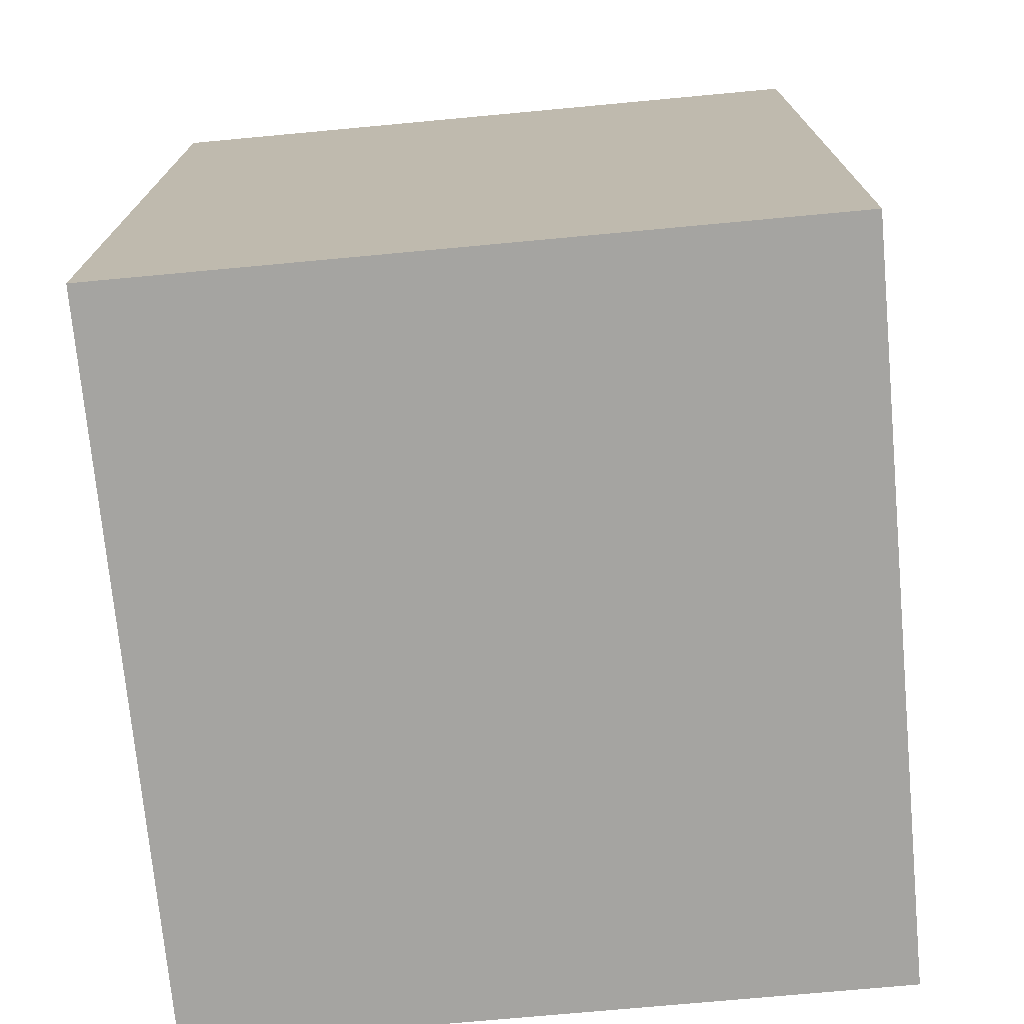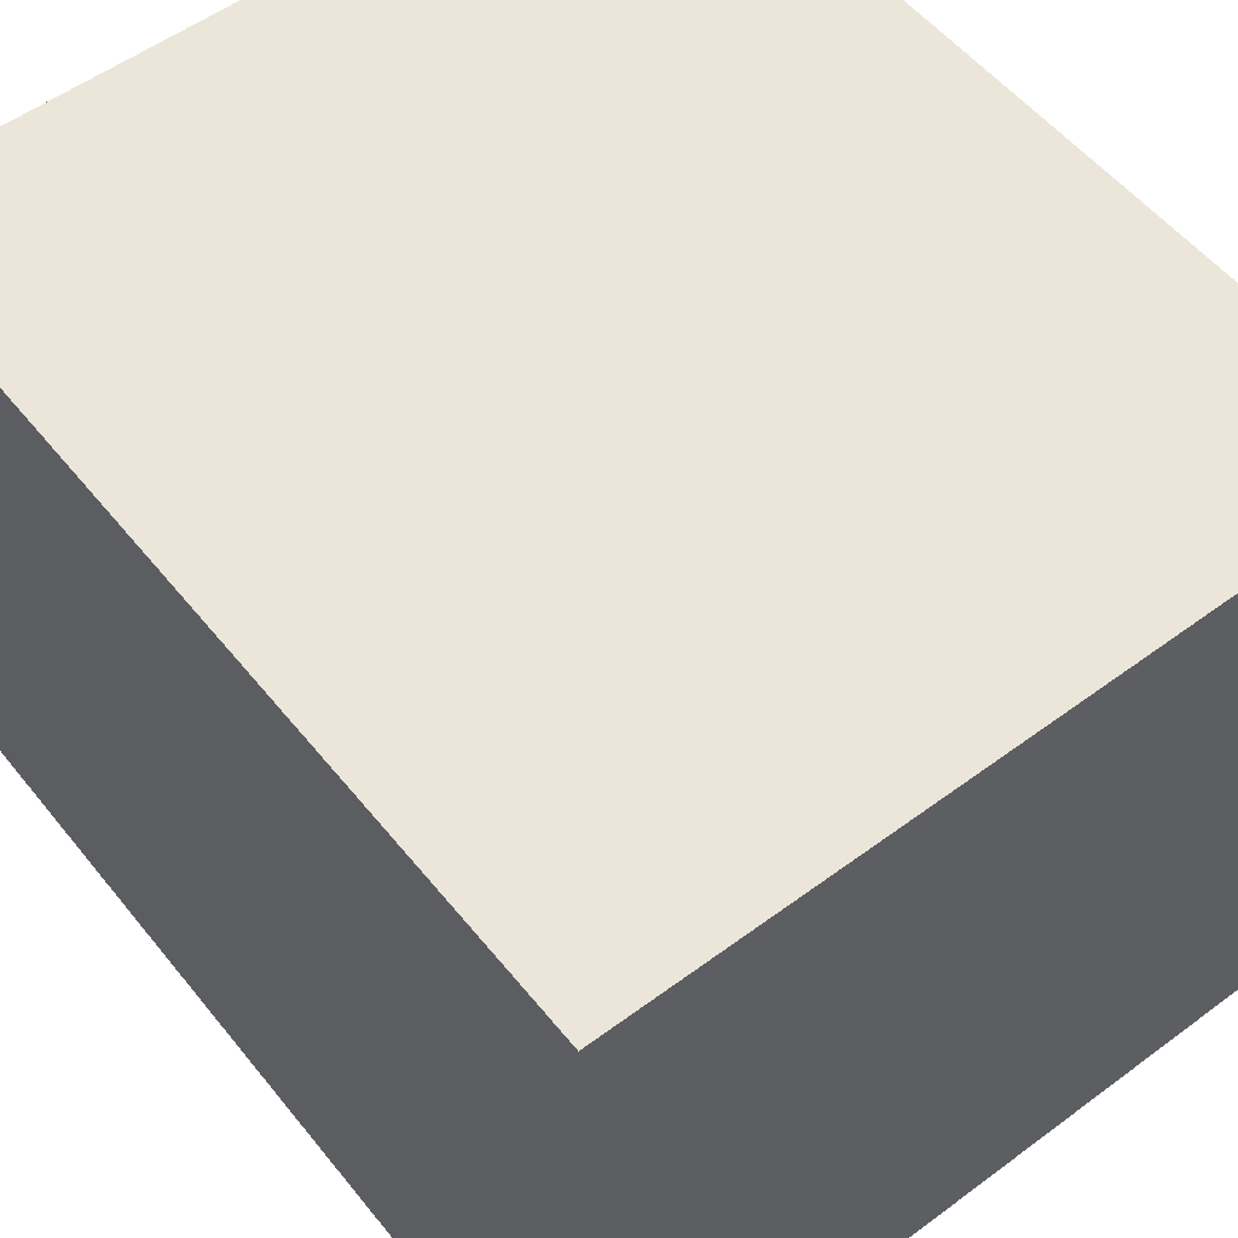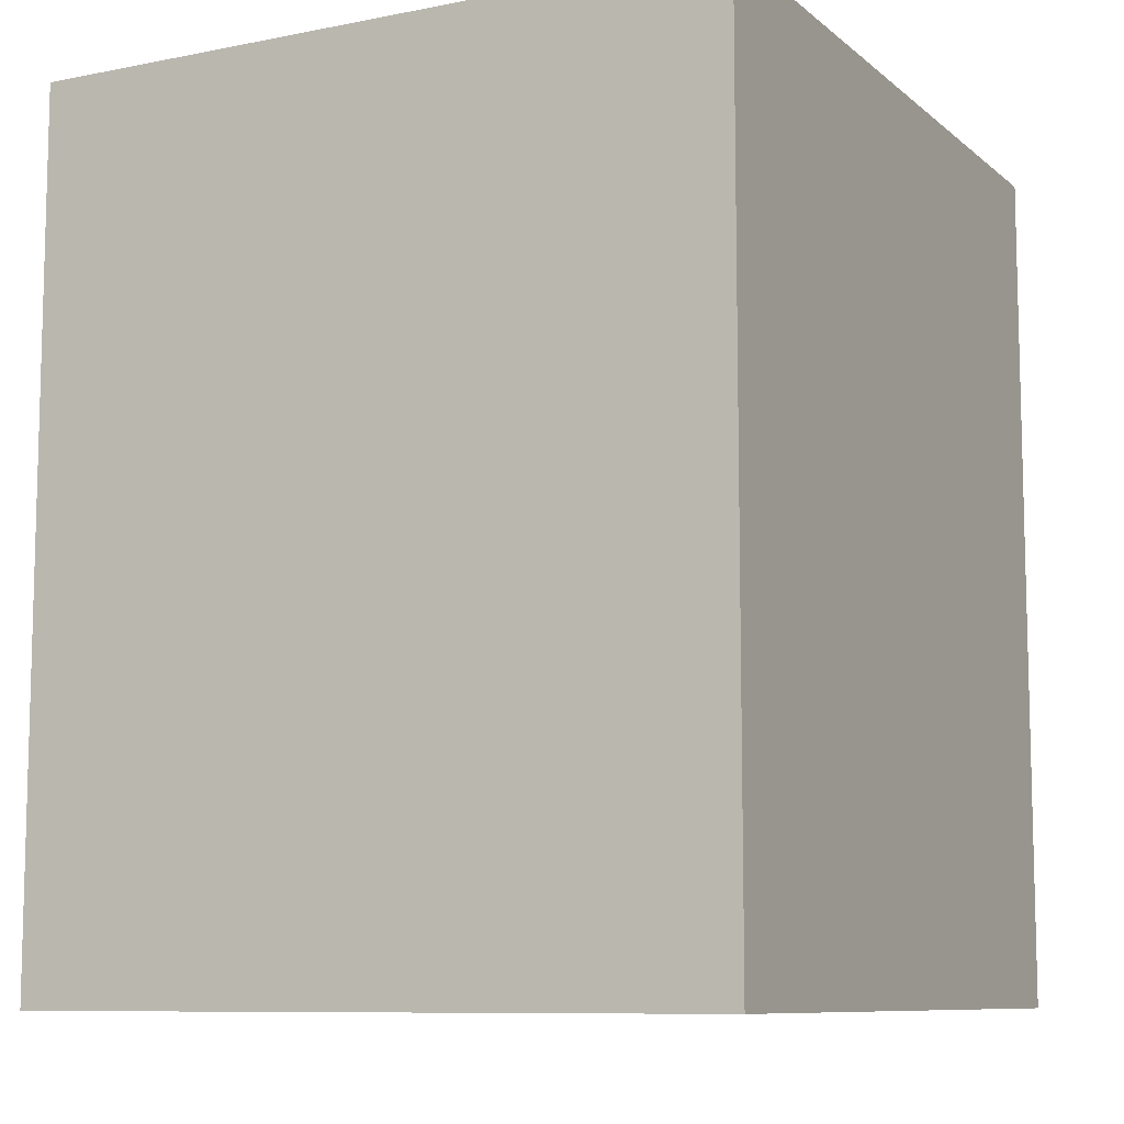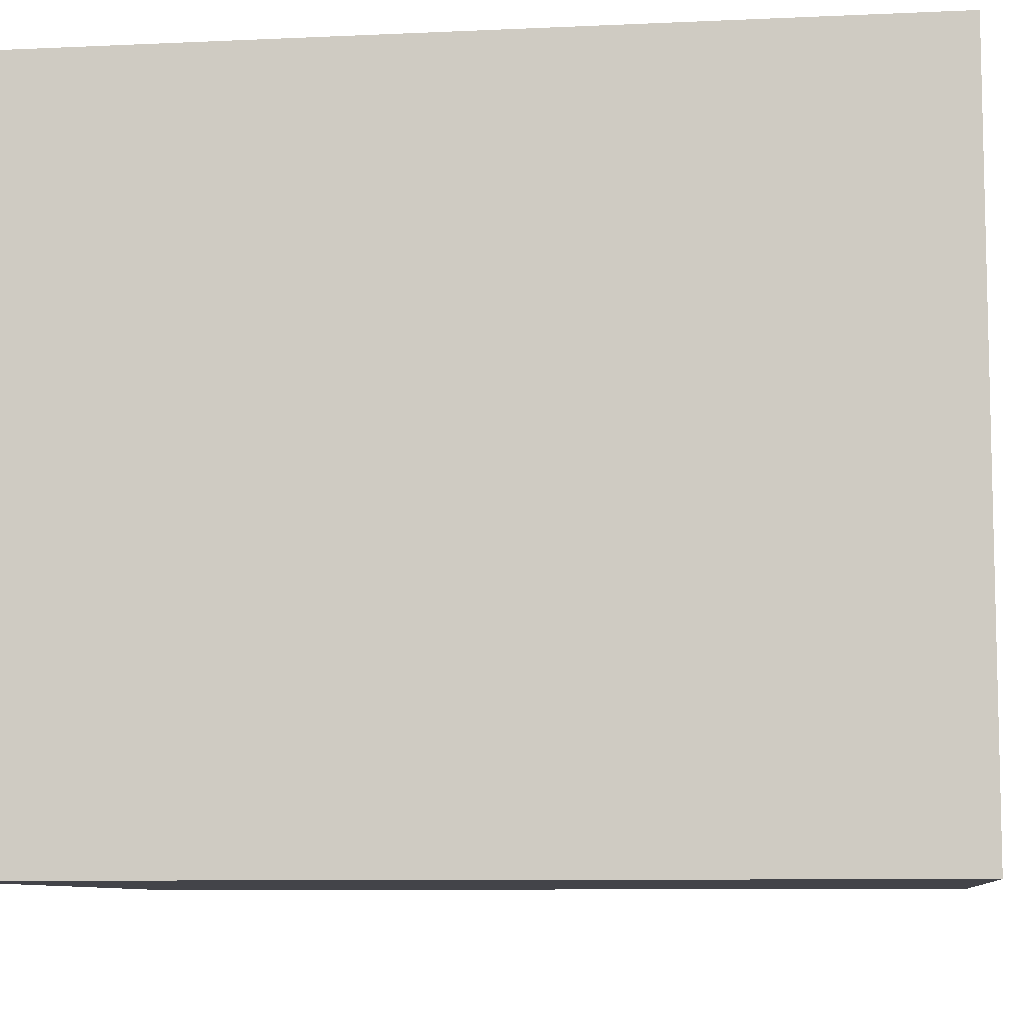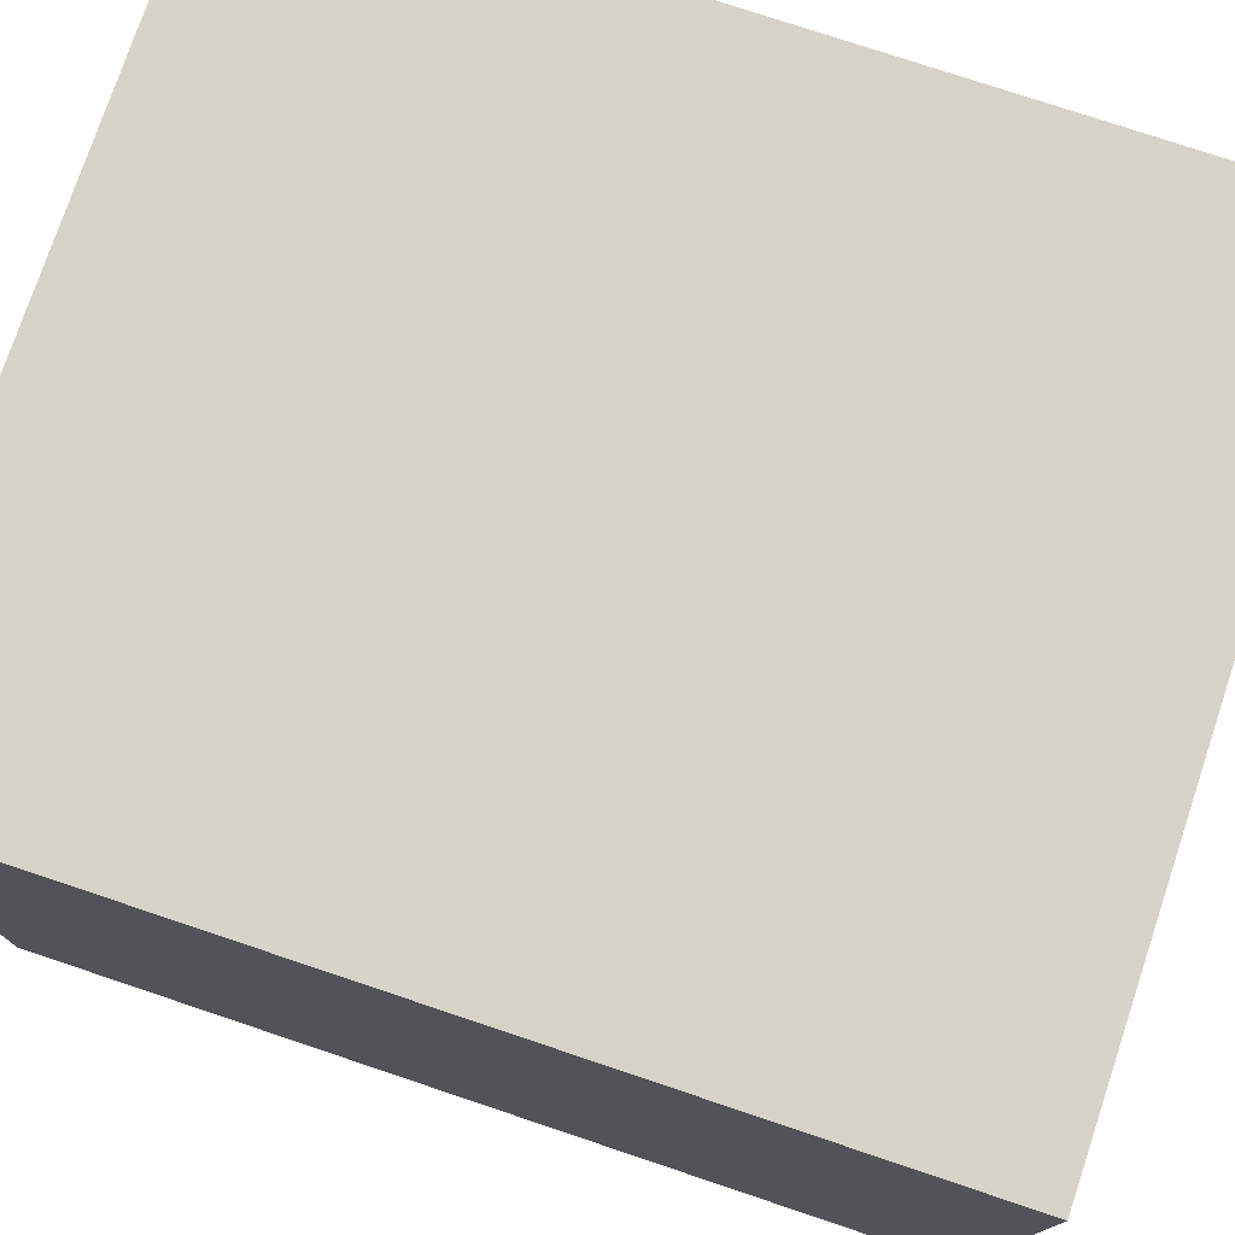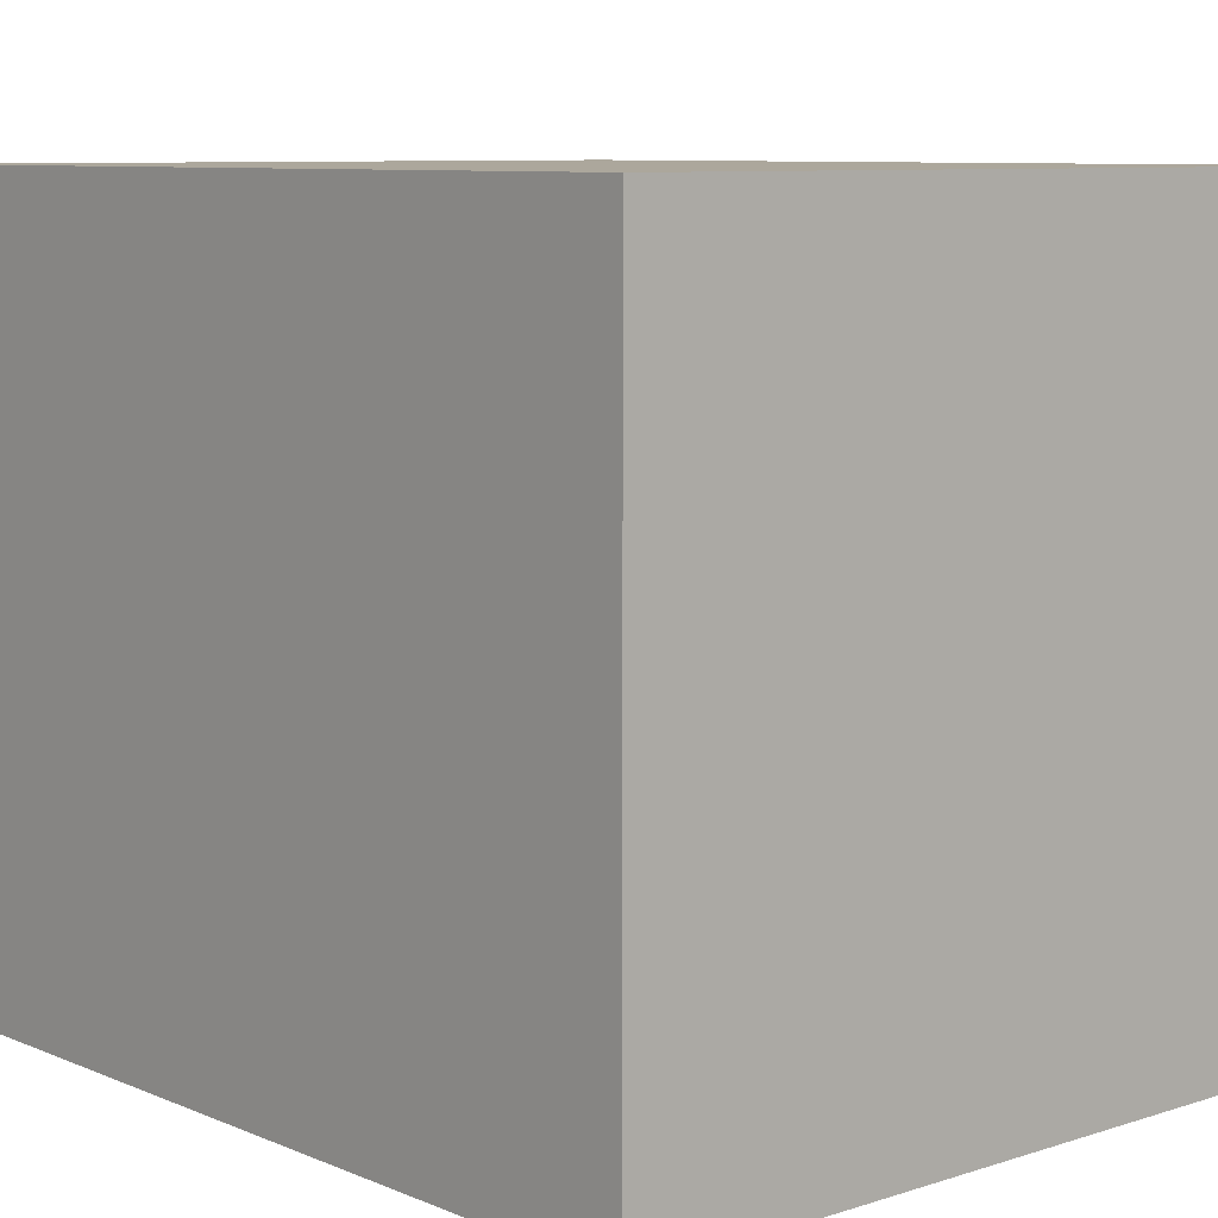
<metadata>
{"format":"obj","ext":"obj","renderer":"f3d","projection":"perspective","resolution":1024,"background":"white","views":[{"elev":-73.3,"azim":-84.7,"up":"+Y"},{"elev":54.6,"azim":141.9,"up":"+Z"},{"elev":-9.2,"azim":117.6,"up":"+Y"},{"elev":-8.5,"azim":-82.8,"up":"+Z"},{"elev":76.5,"azim":108.5,"up":"+Z"},{"elev":8.3,"azim":-41.4,"up":"+Z"}]}
</metadata>
<code>
g Peen_R
v 0.03527 -0.002963 0.06649
v 0.03527 0.0795 -0.000692
v 0.03527 -0.002963 -0.000692
v 0.03527 0.0795 0.06649
v -0.03527 -0.002963 0.06649
v -0.03527 0.0795 -0.000692
v -0.03527 0.0795 0.06649
v -0.03527 -0.002963 -0.000692
v -0.03527 -0.002963 -0.000692
v 0.03527 0.0795 -0.000692
v -0.03527 0.0795 -0.000692
v 0.03527 -0.002963 -0.000692
v -0.03527 -0.002963 0.06649
v 0.03527 -0.002963 -0.000692
v -0.03527 -0.002963 -0.000692
v 0.03527 -0.002963 0.06649
v -0.03527 0.0795 0.06649
v 0.03527 -0.002963 0.06649
v -0.03527 -0.002963 0.06649
v 0.03527 0.0795 0.06649
v -0.03527 0.0795 -0.000692
v 0.03527 0.0795 0.06649
v -0.03527 0.0795 0.06649
v 0.03527 0.0795 -0.000692
f -22 -23 -24
f -21 -24 -23
f -18 -19 -20
f -17 -20 -19
f -14 -15 -16
f -13 -16 -15
f -10 -11 -12
f -9 -12 -11
f -6 -7 -8
f -5 -8 -7
f -2 -3 -4
f -1 -4 -3

</code>
